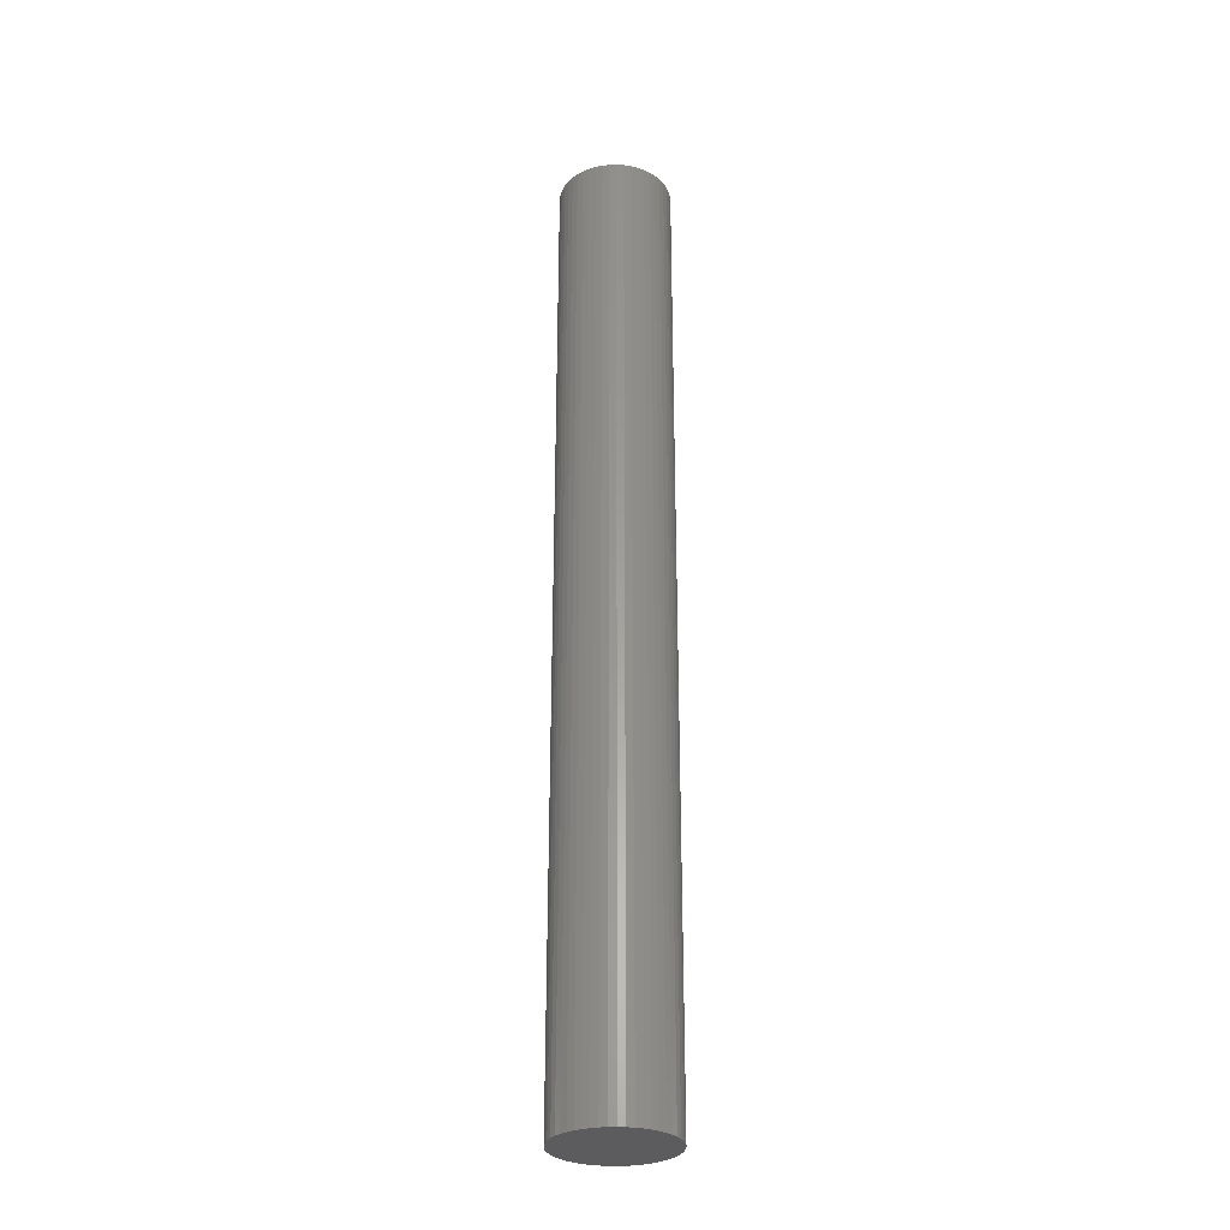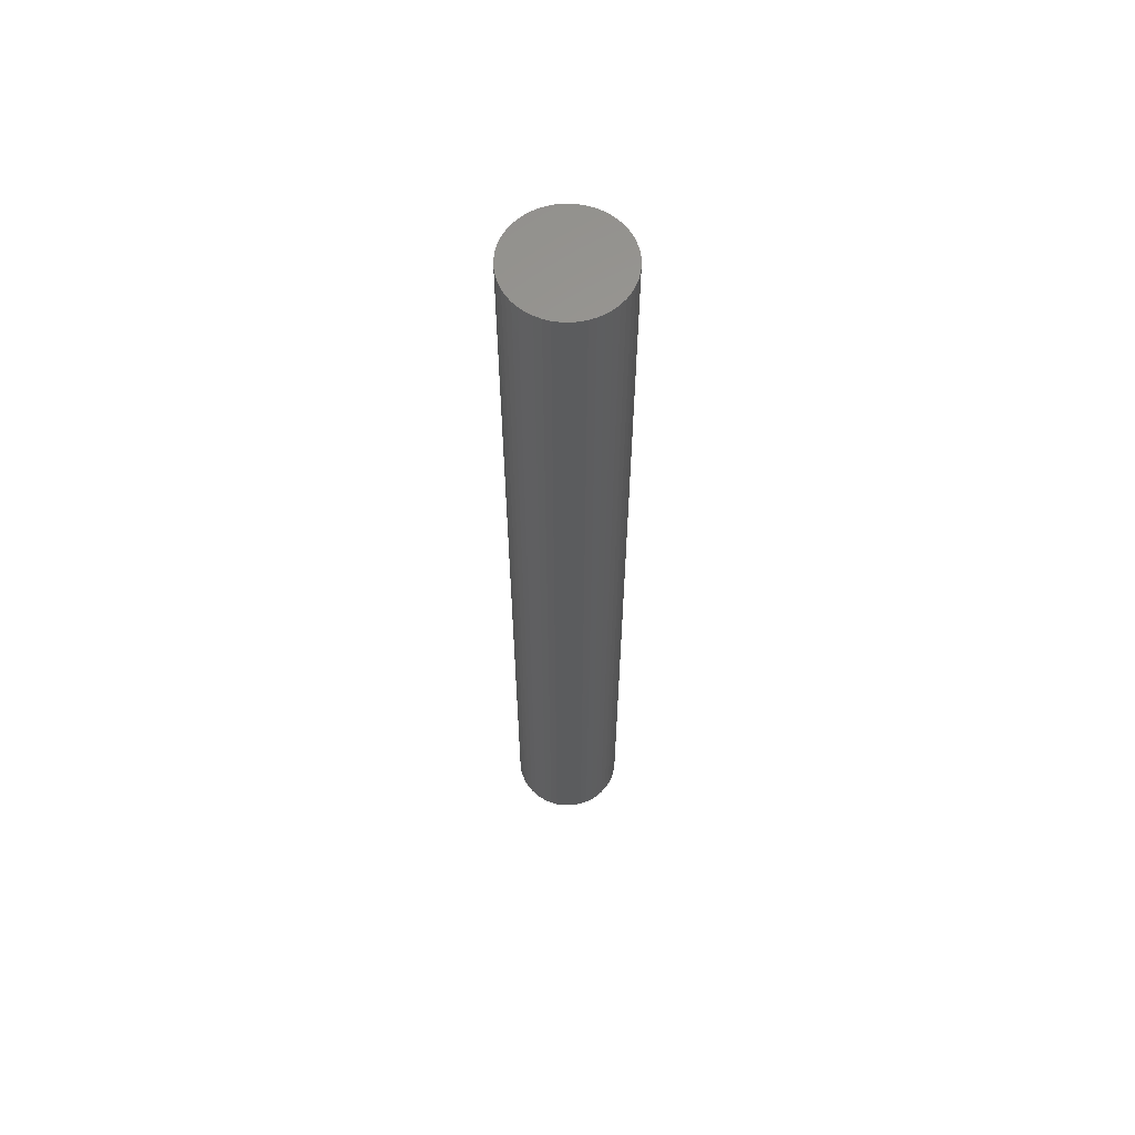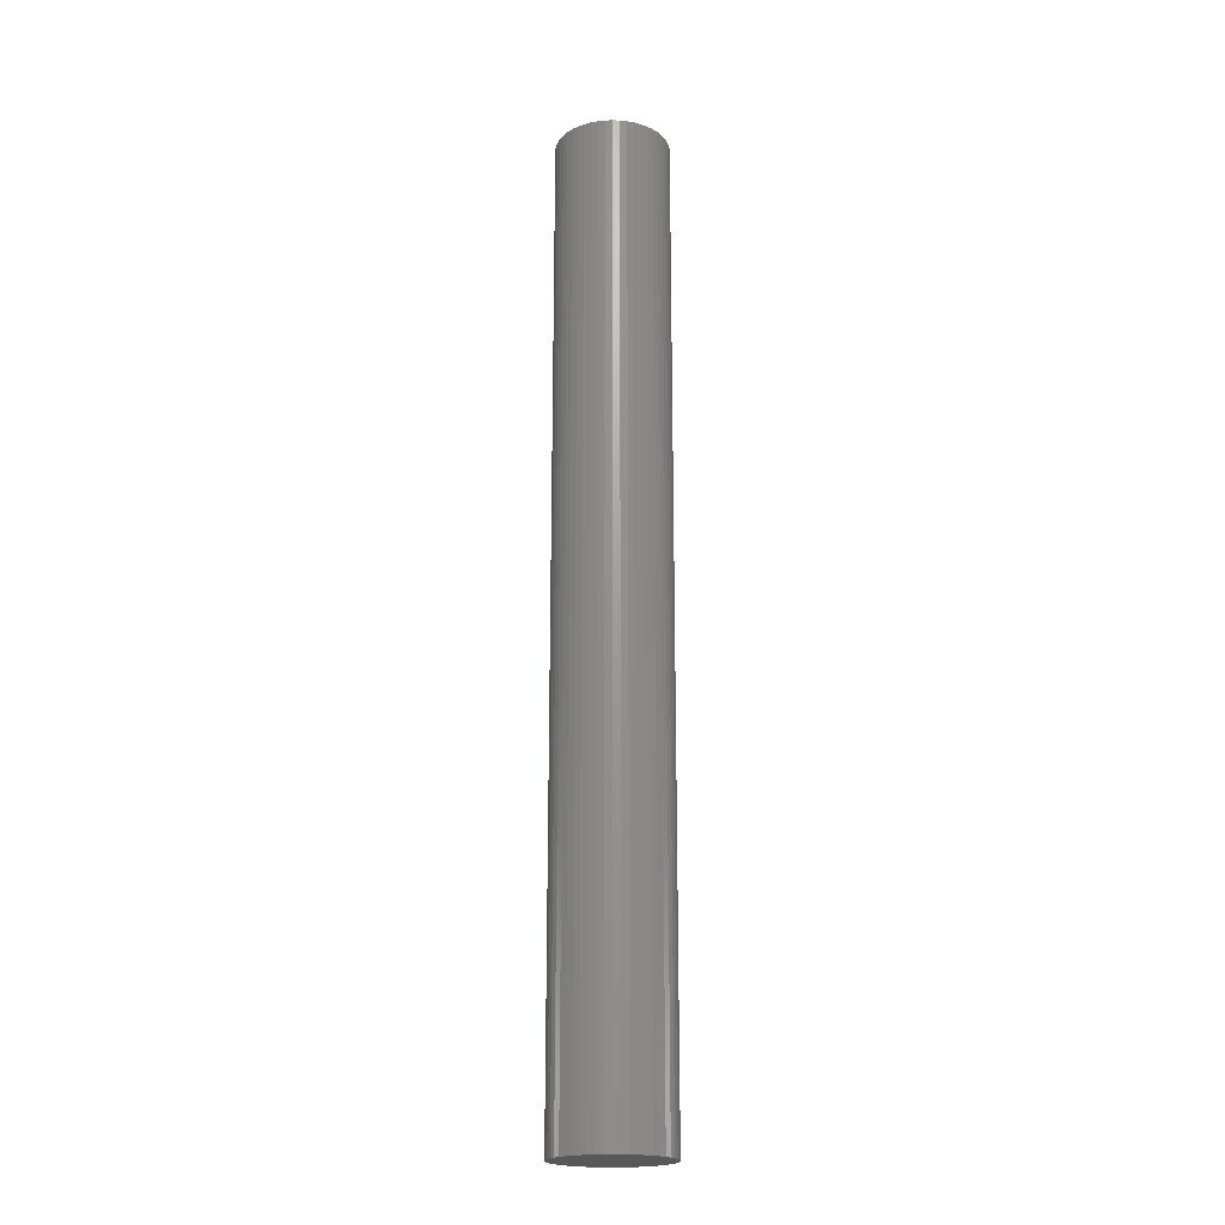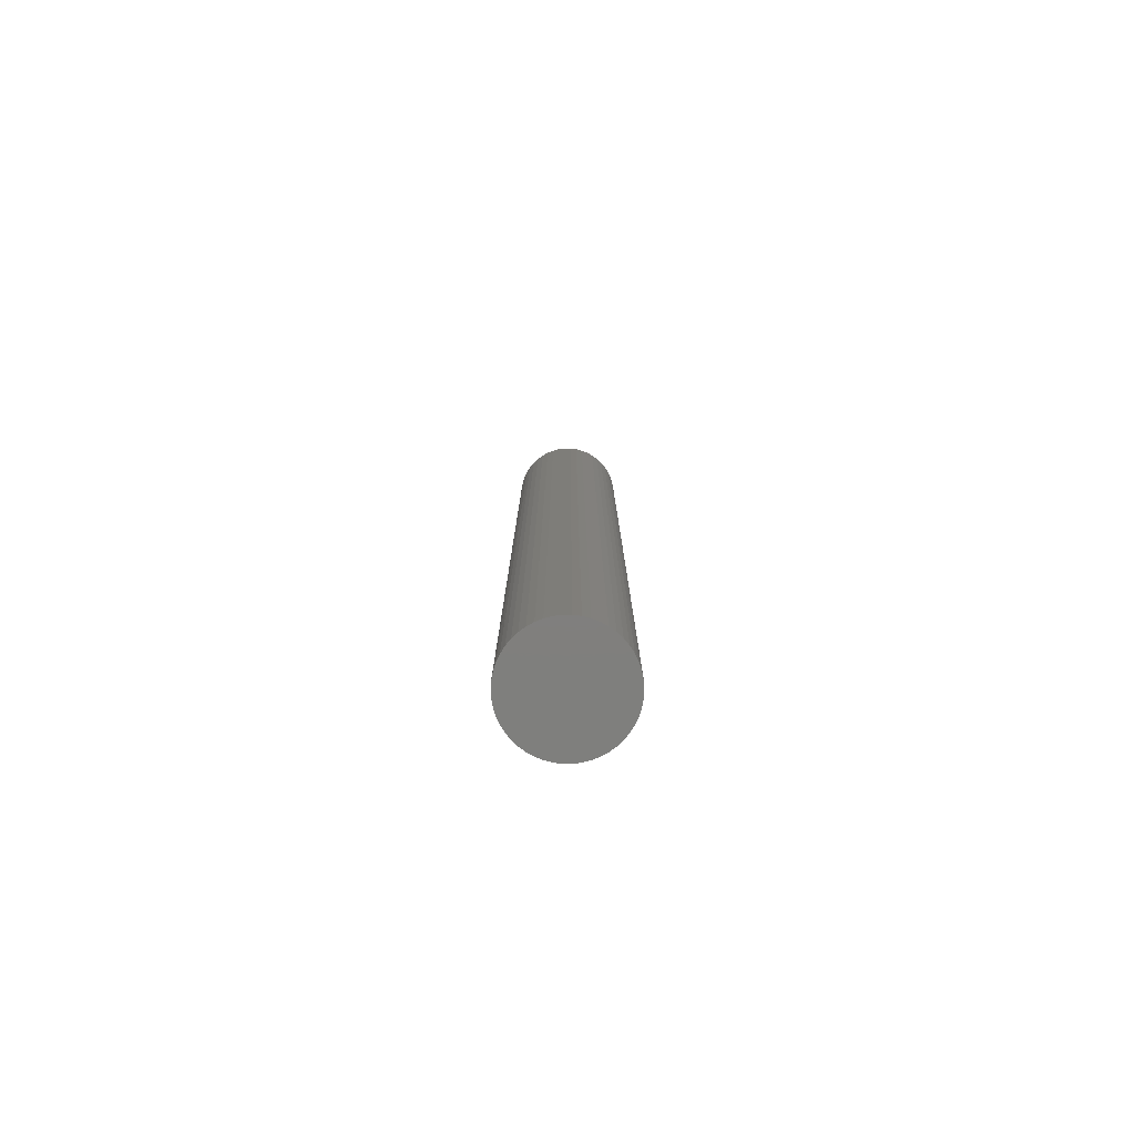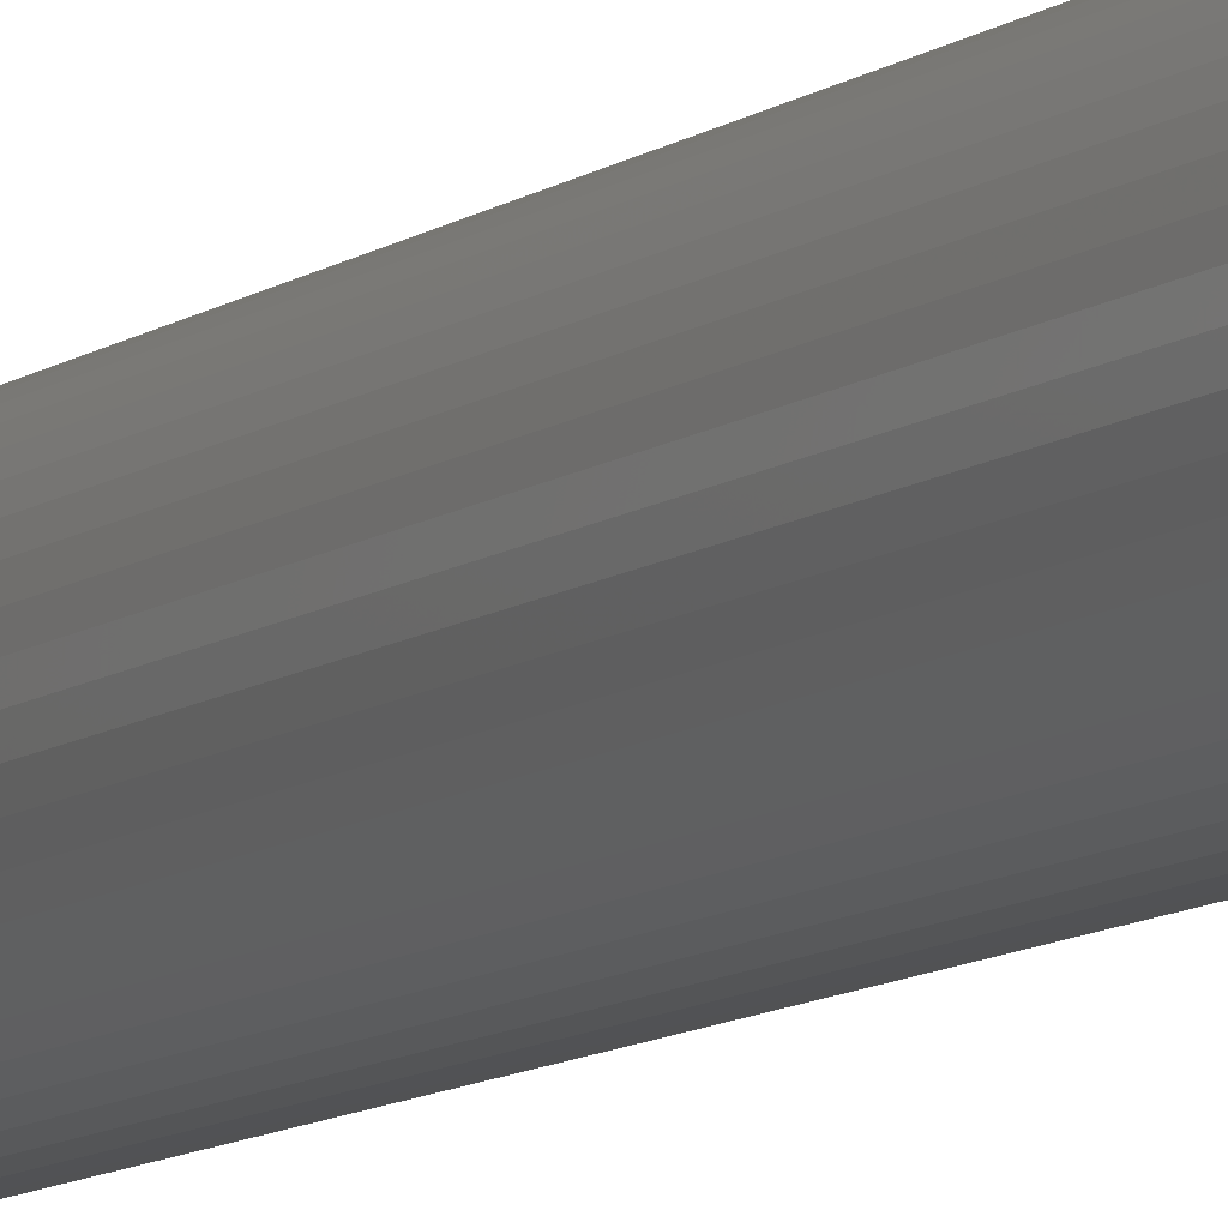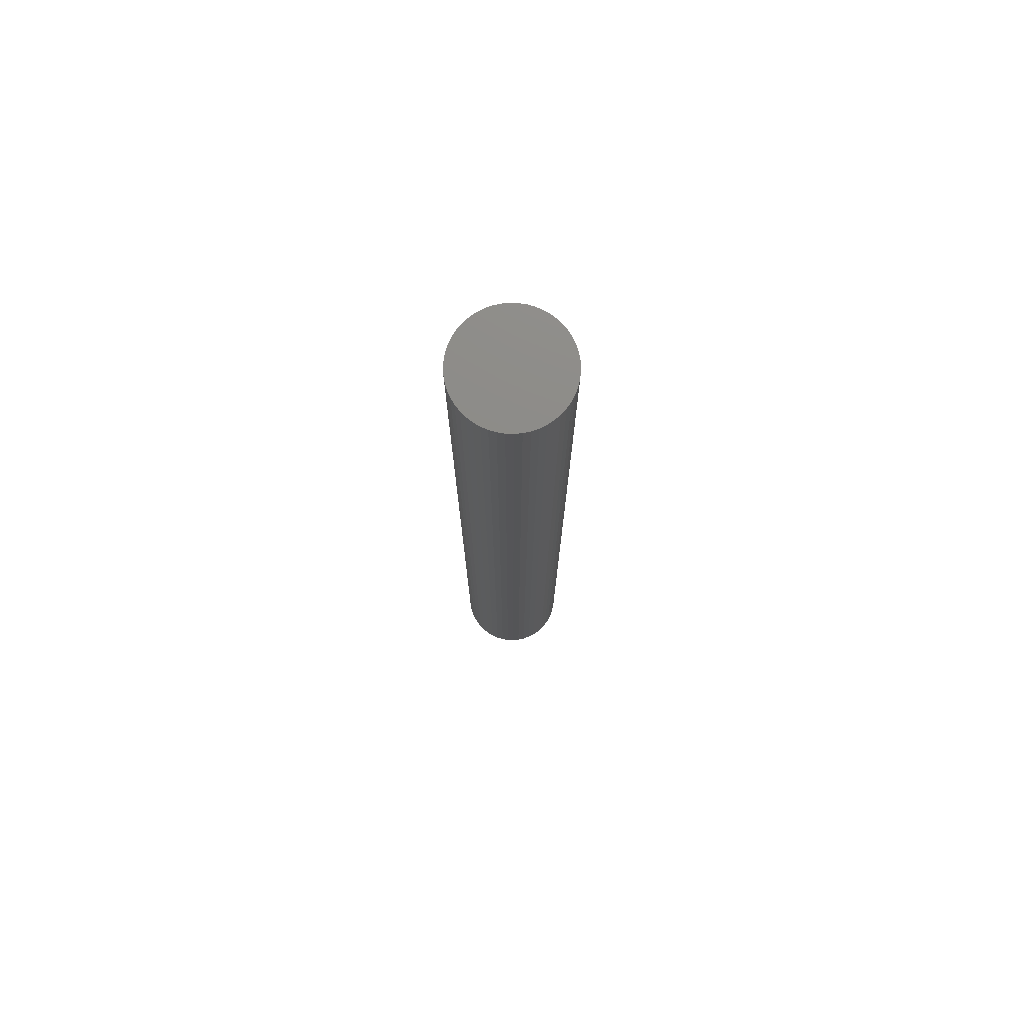
<metadata>
{"format":"stl","ext":"stl","renderer":"f3d","projection":"perspective","resolution":1024,"background":"white","views":[{"elev":-29.7,"azim":-48.4,"up":"+Z"},{"elev":61.3,"azim":30.7,"up":"+Z"},{"elev":-20.1,"azim":-39.5,"up":"+Z"},{"elev":-79.3,"azim":-28.7,"up":"+Z"},{"elev":-9.2,"azim":152.0,"up":"+Y"},{"elev":75.9,"azim":-34.0,"up":"+Z"}]}
</metadata>
<code>
# stl→obj: 100 verts, 196 faces
v 2.1 0 18
v 2.083 0.2632 -18
v 2.083 0.2632 18
v 2.1 0 -18
v 2.034 0.5222 -18
v 2.034 0.5222 18
v 0.1319 2.096 -18
v -0.1319 2.096 18
v 0.1319 2.096 18
v -0.1319 2.096 -18
v 2.083 -0.2632 -18
v 2.034 -0.5222 -18
v 1.953 -0.7731 -18
v 1.953 0.7731 -18
v 1.84 -1.012 -18
v 1.84 1.012 -18
v 1.699 -1.234 -18
v 1.699 1.234 -18
v 1.531 -1.438 -18
v 1.531 1.438 -18
v 1.339 -1.618 -18
v 1.339 1.618 -18
v 1.125 -1.773 -18
v 1.125 1.773 -18
v 0.8941 -1.9 -18
v 0.8941 1.9 -18
v 0.6489 -1.997 -18
v 0.6489 1.997 -18
v 0.3935 -2.063 -18
v 0.3935 2.063 -18
v 0.1319 -2.096 -18
v -0.1319 -2.096 -18
v -0.3935 -2.063 -18
v -0.3935 2.063 -18
v -0.6489 -1.997 -18
v -0.6489 1.997 -18
v -0.8941 -1.9 -18
v -0.8941 1.9 -18
v -1.125 -1.773 -18
v -1.125 1.773 -18
v -1.339 -1.618 -18
v -1.339 1.618 -18
v -1.531 -1.438 -18
v -1.531 1.438 -18
v -1.699 -1.234 -18
v -1.699 1.234 -18
v -1.84 -1.012 -18
v -1.84 1.012 -18
v -1.953 -0.7731 -18
v -1.953 0.7731 -18
v -2.034 -0.5222 -18
v -2.034 0.5222 -18
v -2.083 -0.2632 -18
v -2.083 0.2632 -18
v -2.1 0 -18
v 1.339 1.618 18
v 1.531 1.438 18
v -1.531 1.438 18
v -1.339 1.618 18
v 2.083 -0.2632 18
v 2.034 -0.5222 18
v 1.953 0.7731 18
v 1.953 -0.7731 18
v 1.84 1.012 18
v 1.84 -1.012 18
v 1.699 1.234 18
v 1.699 -1.234 18
v 1.531 -1.438 18
v 1.339 -1.618 18
v 1.125 1.773 18
v 1.125 -1.773 18
v 0.8941 1.9 18
v 0.8941 -1.9 18
v 0.6489 1.997 18
v 0.6489 -1.997 18
v 0.3935 2.063 18
v 0.3935 -2.063 18
v 0.1319 -2.096 18
v -0.1319 -2.096 18
v -0.3935 2.063 18
v -0.3935 -2.063 18
v -0.6489 1.997 18
v -0.6489 -1.997 18
v -0.8941 1.9 18
v -0.8941 -1.9 18
v -1.125 1.773 18
v -1.125 -1.773 18
v -1.339 -1.618 18
v -1.531 -1.438 18
v -1.699 1.234 18
v -1.699 -1.234 18
v -1.84 1.012 18
v -1.84 -1.012 18
v -1.953 0.7731 18
v -1.953 -0.7731 18
v -2.034 0.5222 18
v -2.034 -0.5222 18
v -2.083 0.2632 18
v -2.083 -0.2632 18
v -2.1 0 18
f 1 2 3
f 2 1 4
f 3 5 6
f 5 3 2
f 7 8 9
f 8 7 10
f 11 2 4
f 12 2 11
f 12 5 2
f 13 5 12
f 13 14 5
f 15 14 13
f 15 16 14
f 17 16 15
f 17 18 16
f 19 18 17
f 19 20 18
f 21 20 19
f 21 22 20
f 23 22 21
f 23 24 22
f 25 24 23
f 25 26 24
f 27 26 25
f 27 28 26
f 29 28 27
f 29 30 28
f 31 30 29
f 31 7 30
f 32 7 31
f 32 10 7
f 33 10 32
f 33 34 10
f 35 34 33
f 35 36 34
f 37 36 35
f 37 38 36
f 39 38 37
f 39 40 38
f 41 40 39
f 41 42 40
f 43 42 41
f 43 44 42
f 45 44 43
f 45 46 44
f 47 46 45
f 47 48 46
f 49 48 47
f 49 50 48
f 51 50 49
f 51 52 50
f 53 52 51
f 53 54 52
f 54 53 55
f 20 56 57
f 56 20 22
f 42 58 59
f 58 42 44
f 3 60 1
f 6 60 3
f 6 61 60
f 62 61 6
f 62 63 61
f 64 63 62
f 64 65 63
f 66 65 64
f 66 67 65
f 57 67 66
f 57 68 67
f 56 68 57
f 56 69 68
f 70 69 56
f 70 71 69
f 72 71 70
f 72 73 71
f 74 73 72
f 74 75 73
f 76 75 74
f 76 77 75
f 9 77 76
f 9 78 77
f 8 78 9
f 8 79 78
f 80 79 8
f 80 81 79
f 82 81 80
f 82 83 81
f 84 83 82
f 84 85 83
f 86 85 84
f 86 87 85
f 59 87 86
f 59 88 87
f 58 88 59
f 58 89 88
f 90 89 58
f 90 91 89
f 92 91 90
f 92 93 91
f 94 93 92
f 94 95 93
f 96 95 94
f 96 97 95
f 98 97 96
f 98 99 97
f 99 98 100
f 36 84 82
f 84 36 38
f 62 16 64
f 16 62 14
f 64 18 66
f 18 64 16
f 26 74 72
f 74 26 28
f 22 70 56
f 70 22 24
f 50 92 48
f 92 50 94
f 46 58 44
f 58 46 90
f 38 86 84
f 86 38 40
f 34 82 80
f 82 34 36
f 61 11 60
f 11 61 12
f 25 71 73
f 71 25 23
f 28 76 74
f 76 28 30
f 52 94 50
f 94 52 96
f 55 98 54
f 98 55 100
f 10 80 8
f 80 10 34
f 60 4 1
f 4 60 11
f 23 69 71
f 69 23 21
f 63 12 61
f 12 63 13
f 67 15 65
f 15 67 17
f 43 88 89
f 88 43 41
f 47 95 49
f 95 47 93
f 43 91 45
f 91 43 89
f 53 100 55
f 100 53 99
f 32 78 79
f 78 32 31
f 6 14 62
f 14 6 5
f 66 20 57
f 20 66 18
f 30 9 76
f 9 30 7
f 24 72 70
f 72 24 26
f 48 90 46
f 90 48 92
f 54 96 52
f 96 54 98
f 40 59 86
f 59 40 42
f 65 13 63
f 13 65 15
f 68 17 67
f 17 68 19
f 37 83 85
f 83 37 35
f 49 97 51
f 97 49 95
f 31 77 78
f 77 31 29
f 27 73 75
f 73 27 25
f 21 68 69
f 68 21 19
f 33 79 81
f 79 33 32
f 45 93 47
f 93 45 91
f 51 99 53
f 99 51 97
f 29 75 77
f 75 29 27
f 39 85 87
f 85 39 37
f 35 81 83
f 81 35 33
f 41 87 88
f 87 41 39

</code>
